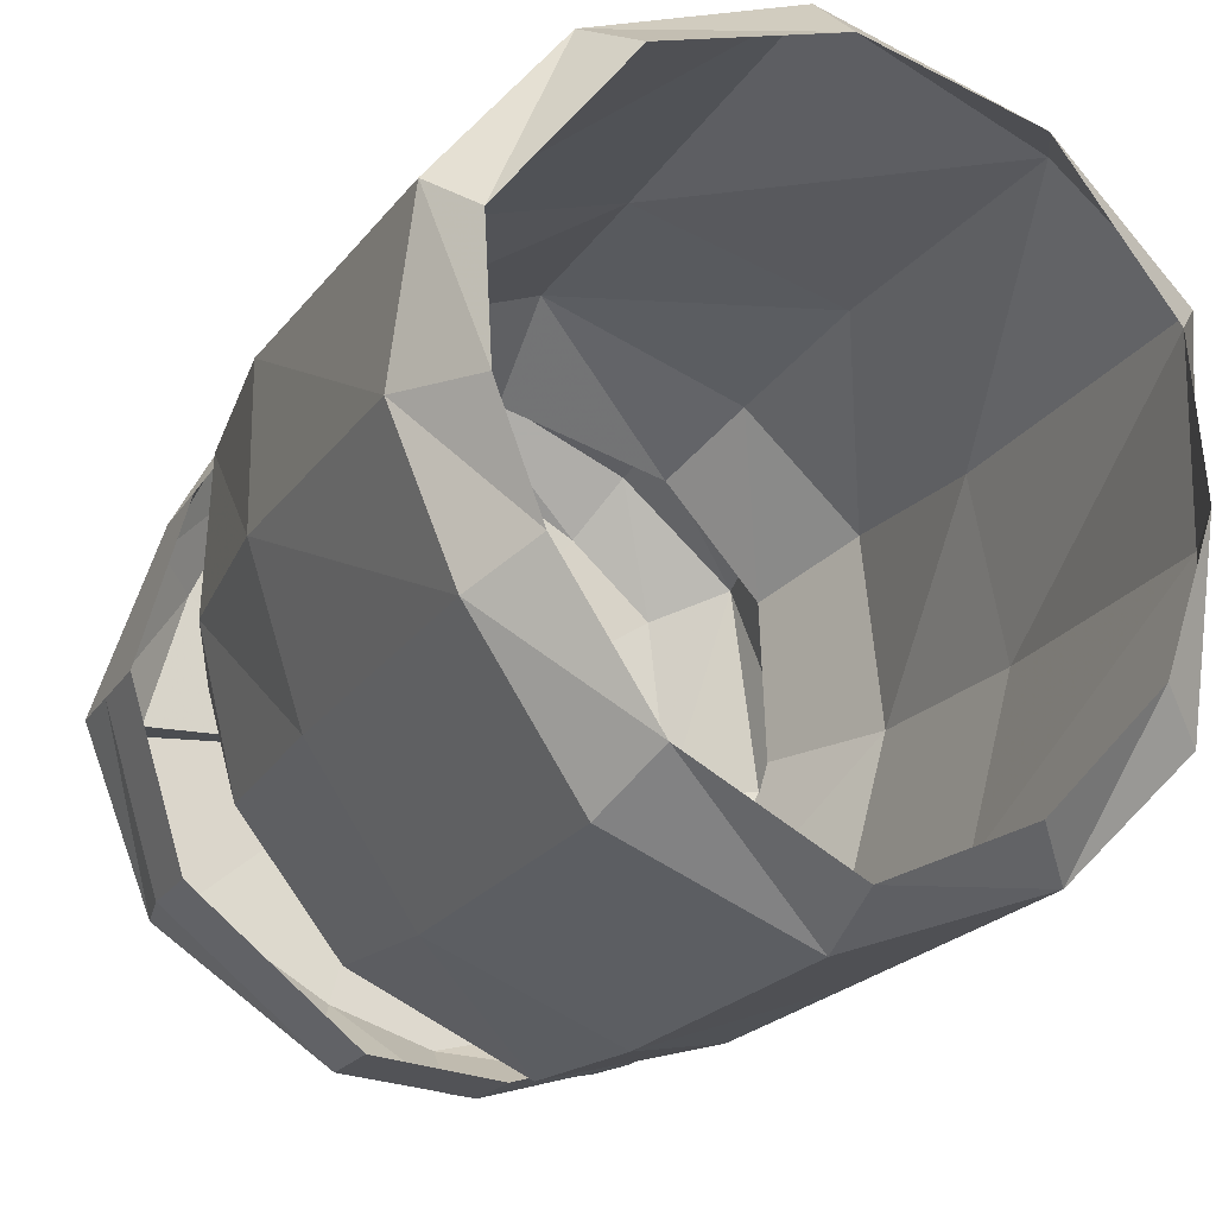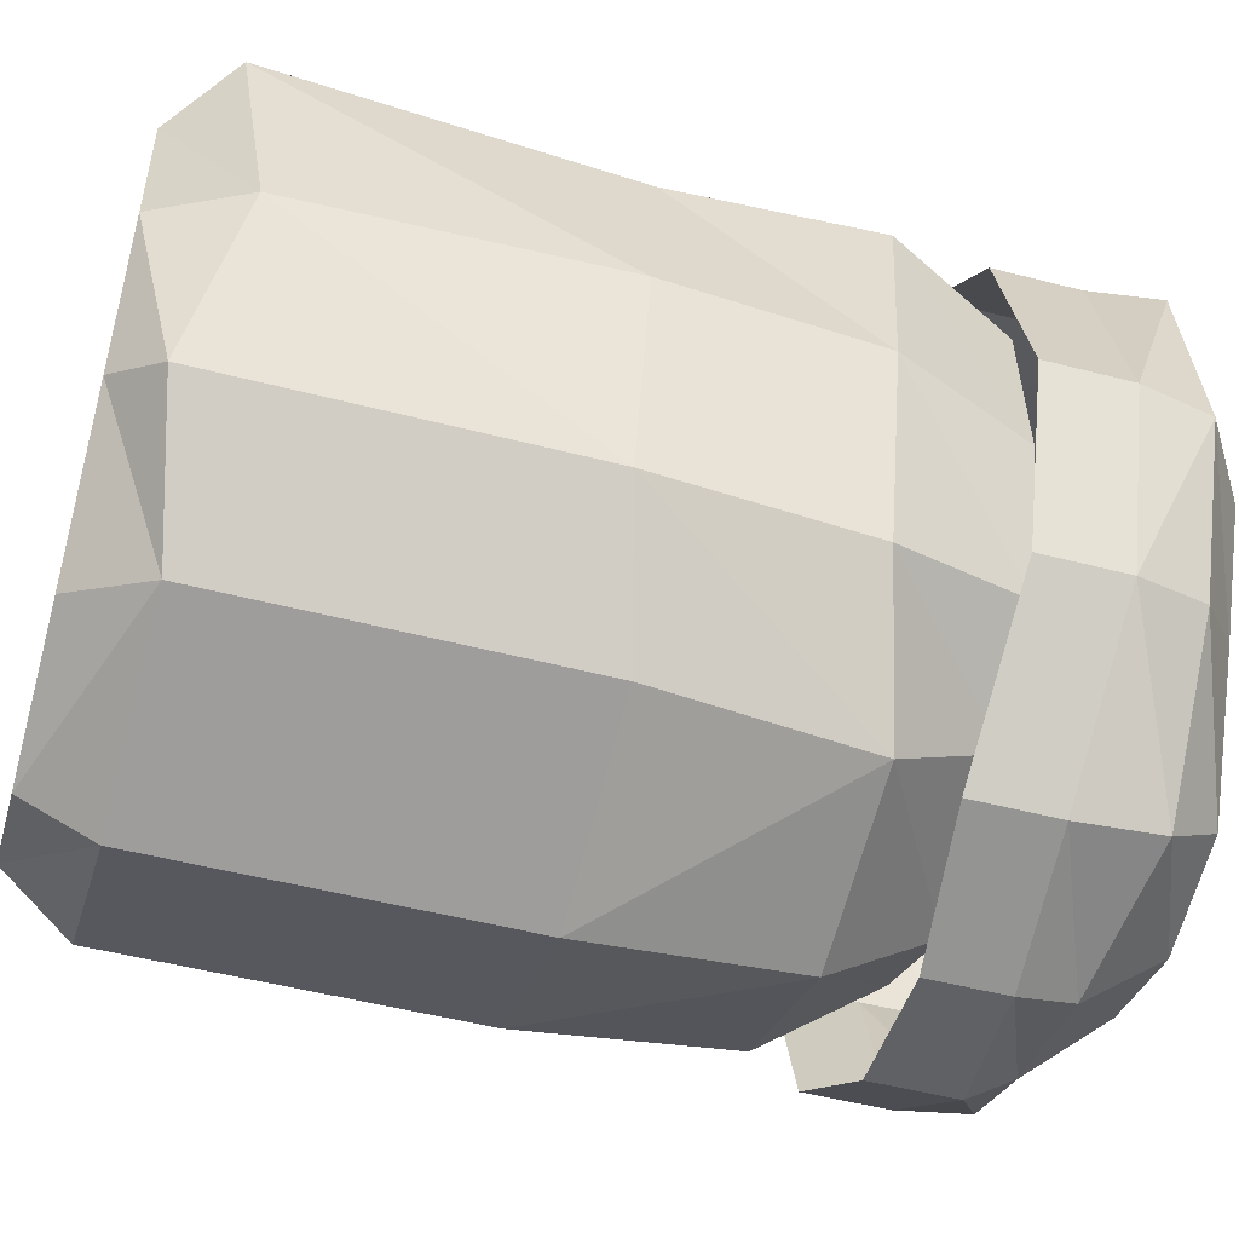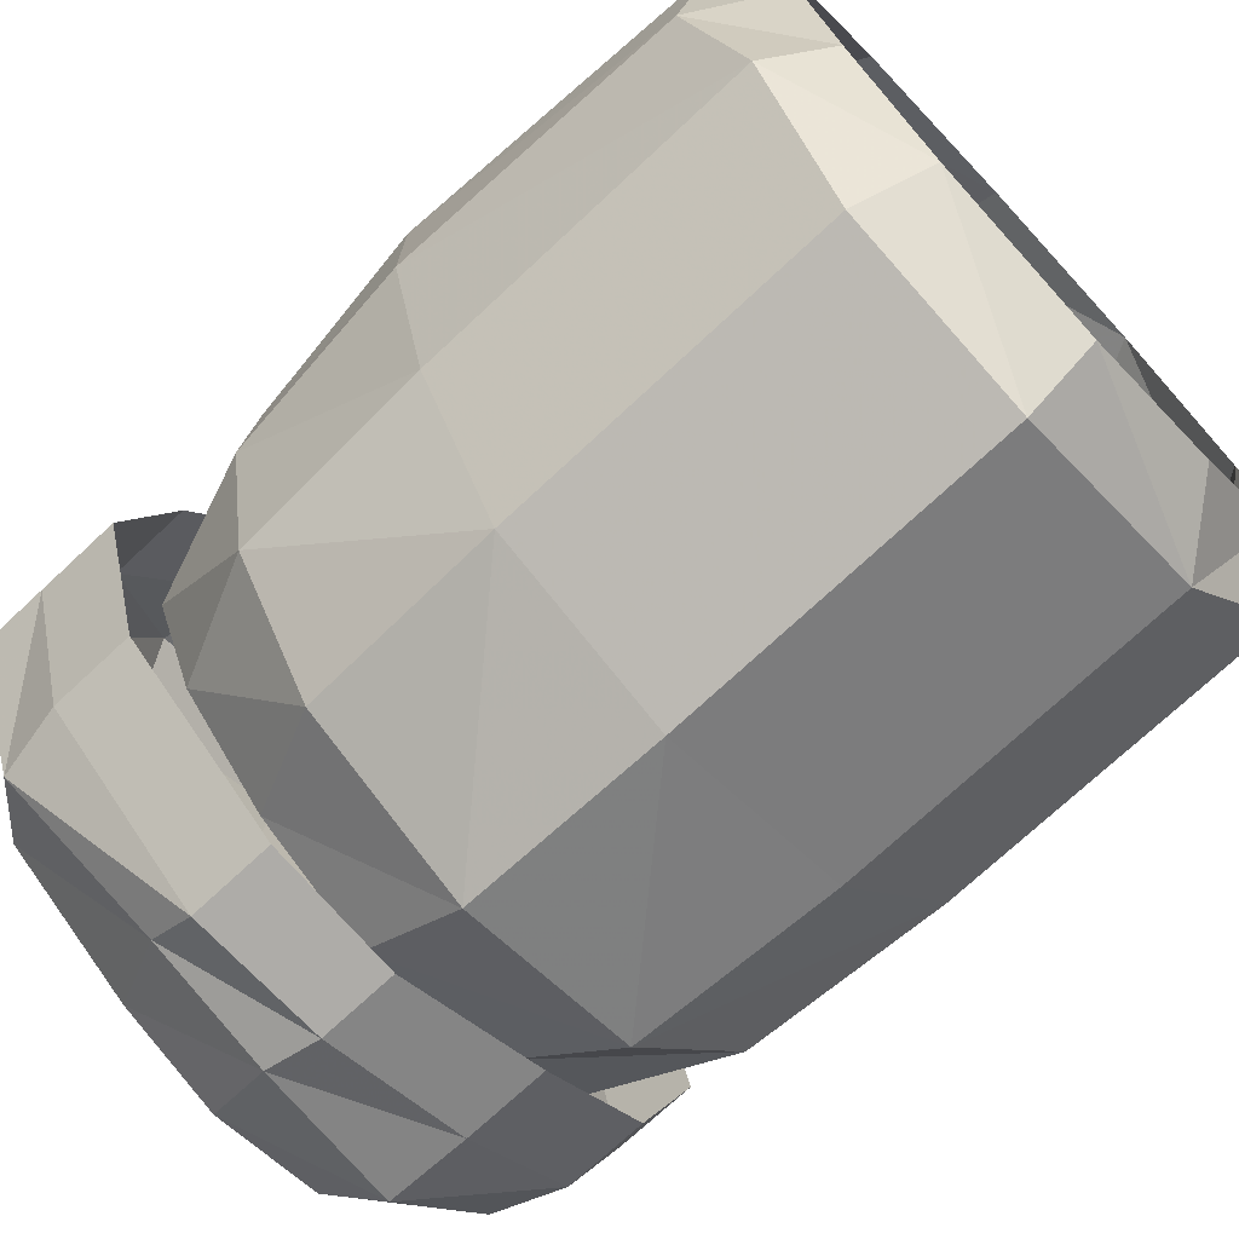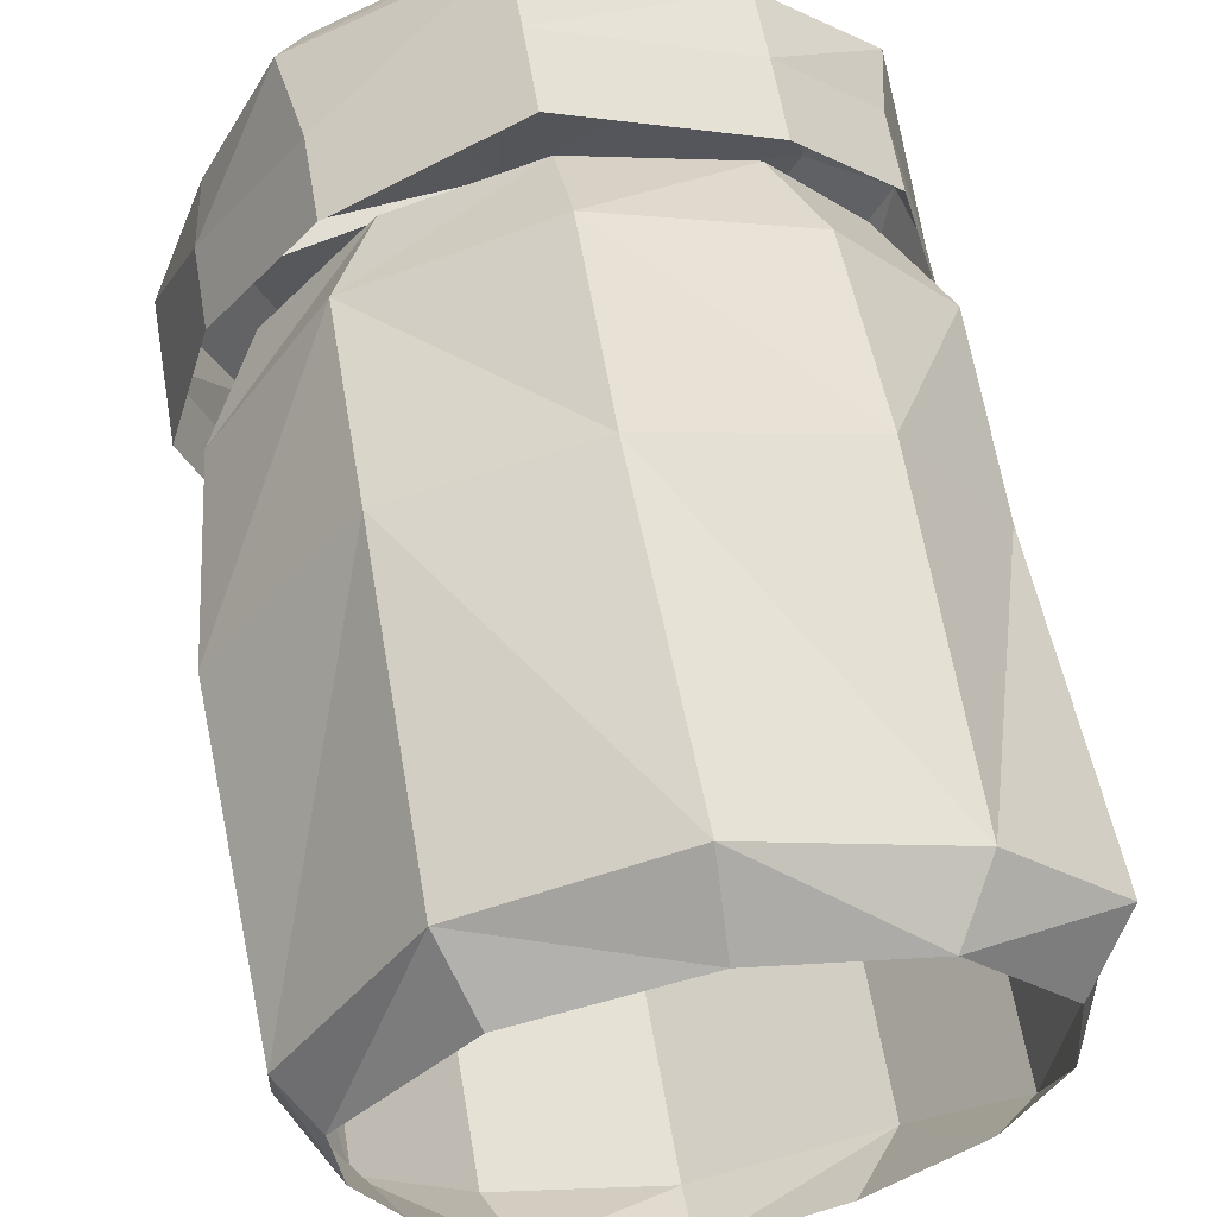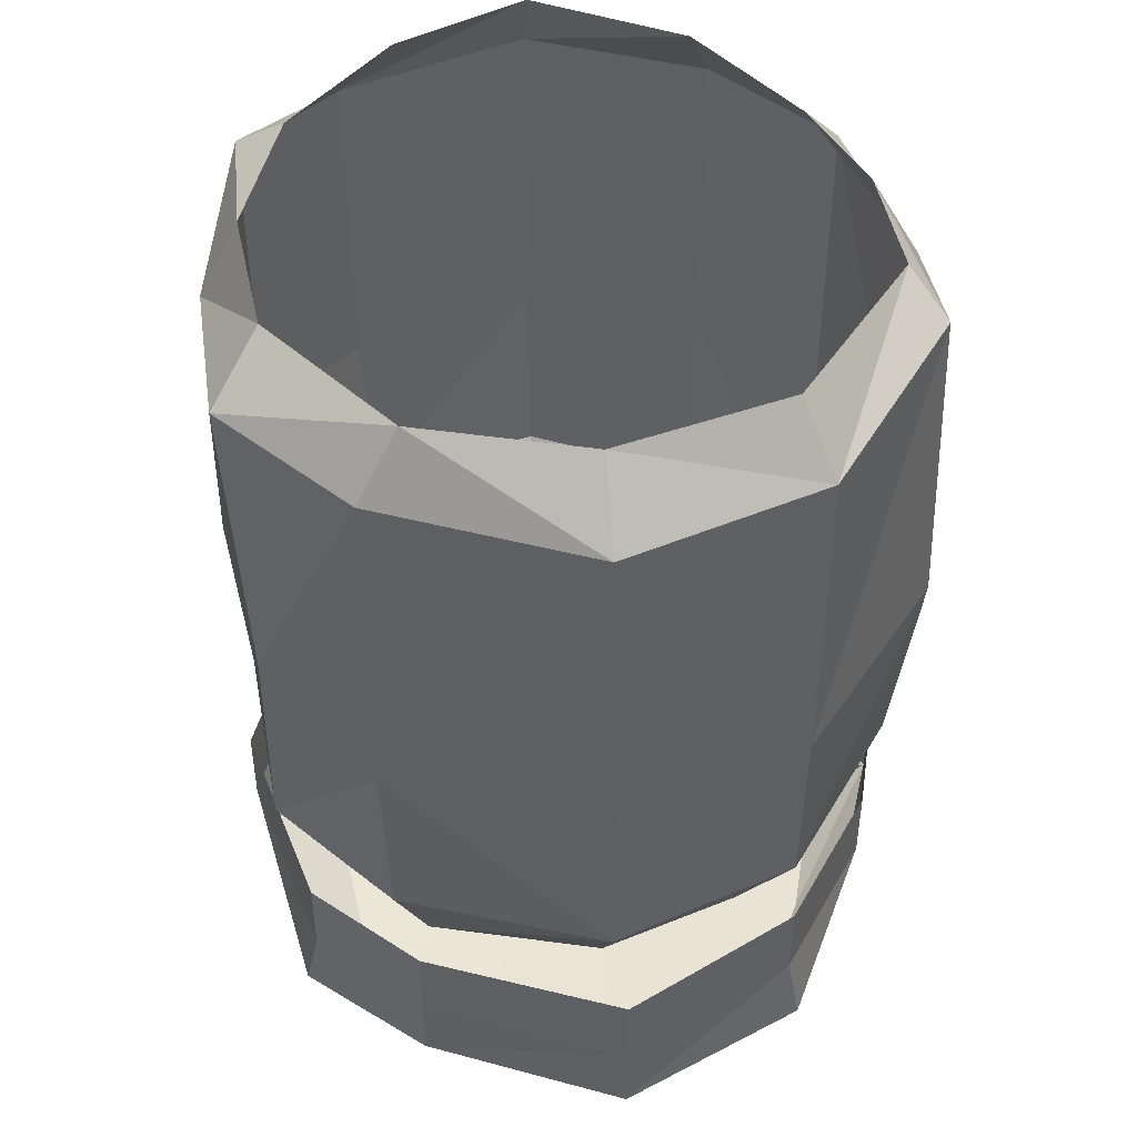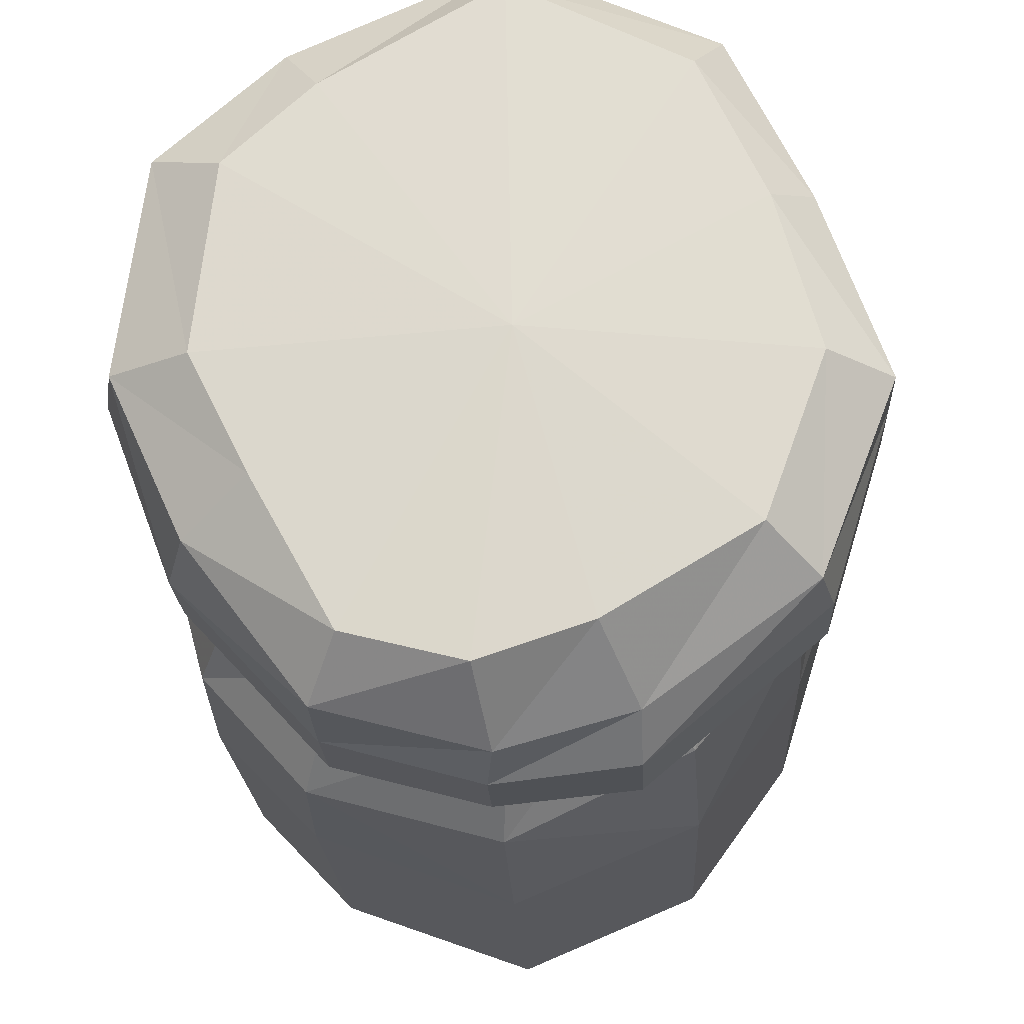
<metadata>
{"format":"obj","ext":"obj","renderer":"f3d","projection":"perspective","resolution":1024,"background":"white","views":[{"elev":-20.1,"azim":156.5,"up":"+Z"},{"elev":-51.3,"azim":-105.7,"up":"+Z"},{"elev":-73.2,"azim":133.0,"up":"+Z"},{"elev":62.1,"azim":170.2,"up":"+Z"},{"elev":45.4,"azim":-6.8,"up":"+Y"},{"elev":-20.3,"azim":2.6,"up":"+Z"}]}
</metadata>
<code>
v -0.3516 -0.4453 0.1719
v -0.2344 -0.4609 0.3359
v -0.2344 -0.07812 0.3203
v -0.3672 -0.0625 0.1875
v -0.3828 -0.4297 -0.03125
v -0.3672 -0.6562 -0.03125
v -0.3516 -0.6719 0.1875
v -0.2266 -0.6875 0.3203
v 0.007812 -0.6875 0.4062
v 0.007812 -0.4609 0.4062
v 0 -0.07812 0.4219
v -0.1875 0 0.2969
v -0.3125 0 0.1328
v -0.375 -0.09375 -0.03125
v -0.3281 -0.4297 -0.2344
v -0.3125 -0.6562 -0.2344
v -0.2578 -0.8047 -0.1953
v -0.3047 -0.8047 -0.03125
v -0.2969 -0.8047 0.1484
v -0.1875 -0.8047 0.2734
v 0.007812 -0.8047 0.3281
v 0.2266 -0.6875 0.3281
v 0.2266 -0.4609 0.3438
v 0.2266 -0.07812 0.3438
v 0 0 0.3516
v -0.3281 -0.04688 -0.2344
v -0.2109 -0.4609 -0.3594
v -0.1953 -0.6875 -0.3672
v -0.1562 -0.8047 -0.2812
v -0.2109 -0.07812 -0.3594
v 0.007812 -0.07812 -0.4375
v 0.007812 -0.4609 -0.4375
v 0.007812 -0.6875 -0.4219
v 0.01562 -0.8047 -0.3359
v -0.3281 0 -0.03125
v -0.2734 0 -0.1953
v -0.1484 0 -0.3281
v 0.007812 0 -0.3984
v 0.1797 0 -0.3047
v 0.2109 -0.07812 -0.3516
v 0.2109 -0.4609 -0.3516
v 0.2031 -0.6875 -0.3281
v 0.1484 -0.8047 -0.2656
v 0.1953 0 0.2969
v 0.3359 0 0.1172
v 0.375 -0.04688 0.1562
v 0.3281 0 -0.02344
v 0.3828 -0.09375 -0.01562
v 0.2812 0 -0.1484
v 0.3281 -0.0625 -0.1875
v 0.3281 -0.4453 -0.1875
v 0.3203 -0.6719 -0.1875
v 0.2578 -0.8047 -0.1562
v 0.3906 -0.4297 -0.01562
v 0.3906 -0.4297 0.1562
v 0.3594 -0.6562 0.1562
v 0.3672 -0.6562 -0.01562
v 0.3125 -0.8047 -0.03125
v 0.1719 -0.8047 0.2734
v 0.2969 -0.8047 0.1172
v 0.2422 -0.9453 0.3438
v 0.3281 -0.9531 0.1641
v 0.3438 -0.875 0.1641
v 0.2266 -0.8516 0.3438
v 0.02344 -0.9531 0.4375
v 0.02344 -1.008 0.3828
v 0.2109 -1.008 0.2891
v 0.2812 -1.008 0.1406
v 0.3984 -0.9531 -0.03125
v 0.3984 -0.875 -0.03125
v 0.3984 -0.8438 -0.03125
v 0.3438 -0.8438 0.1641
v 0.2266 -0.8203 0.3438
v 0.02344 -0.8672 0.4375
v -0.2031 -0.9531 0.3359
v -0.1641 -1.008 0.2734
v 0.03125 -1.023 0
v 0.3281 -1.008 -0.02344
v 0.3203 -0.9531 -0.2344
v 0.3359 -0.875 -0.2344
v 0.3359 -0.8438 -0.2344
v 0.3359 -0.7812 -0.2344
v 0.3984 -0.7812 -0.03125
v 0.3438 -0.7812 0.1641
v 0.2266 -0.7578 0.3438
v 0.02344 -0.8359 0.4375
v -0.2031 -0.8672 0.3438
v -0.3359 -0.9531 0.2188
v -0.2578 -1.008 0.1875
v -0.2812 -1.008 -0.01562
v -0.2188 -1.008 -0.1406
v -0.1328 -1.008 -0.2969
v -0.007812 -1.008 -0.3281
v 0.1094 -1.008 -0.2891
v 0.2656 -1.008 -0.1953
v -0.3203 -0.875 0.2266
v -0.3828 -0.875 -0.01562
v -0.3672 -0.9531 -0.01562
v -0.3125 -0.875 -0.2031
v -0.2891 -0.9531 -0.1875
v -0.1641 -0.9453 -0.3516
v -0.1641 -0.8516 -0.3594
v 0.007812 -0.9219 -0.3906
v 0 -0.8594 -0.4062
v 0.1484 -0.9219 -0.3516
v 0.1484 -0.8672 -0.3906
v 0.1484 -0.8359 -0.3906
v 0.1484 -0.7734 -0.3906
v -0.2031 -0.8359 0.3438
v -0.3203 -0.8438 0.2266
v -0.3828 -0.8438 -0.01562
v -0.3125 -0.8438 -0.2031
v -0.1641 -0.8203 -0.3594
v 0 -0.8359 -0.4062
v 0 -0.7734 -0.4062
v 0.02344 -0.7734 0.4375
v -0.2031 -0.7734 0.3438
v -0.3203 -0.7812 0.2266
v -0.3828 -0.7812 -0.01562
v -0.3125 -0.7812 -0.2031
v -0.1641 -0.7578 -0.3594
f 1 2 3
f 1 3 4
f 1 4 5
f 1 5 6
f 1 6 7
f 1 7 2
f 2 7 8
f 2 8 9
f 2 9 10
f 2 10 3
f 3 10 11
f 4 14 5
f 5 14 15
f 5 15 16
f 5 16 6
f 9 22 10
f 10 22 23
f 10 23 11
f 11 23 24
f 15 14 26
f 15 26 27
f 15 27 28
f 15 28 16
f 27 26 30
f 27 30 31
f 27 31 32
f 27 32 28
f 28 32 33
f 31 40 32
f 32 40 41
f 32 41 33
f 33 41 42
f 40 50 51
f 40 51 41
f 41 51 52
f 41 52 42
f 54 51 50
f 54 50 48
f 54 48 55
f 54 55 56
f 54 56 57
f 54 57 51
f 51 57 52
f 55 48 46
f 55 46 23
f 55 23 22
f 55 22 56
f 23 46 24
f 61 62 63
f 61 63 64
f 61 64 65
f 62 69 63
f 63 69 70
f 64 74 65
f 65 74 75
f 69 79 70
f 70 79 80
f 74 87 75
f 75 87 88
f 88 87 96
f 88 96 97
f 88 97 98
f 98 97 99
f 98 99 100
f 101 100 99
f 101 99 102
f 101 102 103
f 103 102 104
f 103 104 105
f 105 104 106
f 105 106 79
f 79 106 80
f 3 11 12
f 3 12 4
f 4 12 13
f 4 13 14
f 6 16 17
f 6 17 18
f 6 18 7
f 7 18 19
f 7 19 8
f 8 19 20
f 8 20 9
f 9 20 21
f 9 21 22
f 11 24 25
f 11 25 12
f 16 28 29
f 16 29 17
f 28 33 34
f 28 34 29
f 14 13 35
f 14 35 26
f 26 35 36
f 26 36 30
f 30 36 37
f 30 37 38
f 30 38 31
f 31 38 39
f 31 39 40
f 33 42 43
f 33 43 34
f 25 24 44
f 44 24 45
f 45 24 46
f 45 46 47
f 47 46 48
f 47 48 49
f 49 48 50
f 49 50 39
f 39 50 40
f 42 52 53
f 42 53 43
f 52 57 58
f 52 58 53
f 56 22 59
f 56 59 60
f 56 60 57
f 57 60 58
f 22 21 59
f 61 65 66
f 61 66 67
f 61 67 62
f 62 67 68
f 62 68 69
f 65 75 76
f 65 76 66
f 66 76 77
f 66 77 67
f 67 77 68
f 68 77 78
f 68 78 69
f 69 78 79
f 75 88 89
f 75 89 76
f 76 89 77
f 77 89 90
f 77 90 91
f 77 91 92
f 77 92 93
f 77 93 94
f 77 94 95
f 77 95 78
f 77 78 69
f 88 98 90
f 88 90 89
f 98 100 91
f 98 91 90
f 101 103 93
f 101 93 92
f 101 92 100
f 100 92 91
f 103 105 94
f 103 94 93
f 105 79 95
f 105 95 94
f 79 78 95
f 63 70 71
f 63 71 72
f 63 72 64
f 64 72 73
f 64 73 74
f 70 80 81
f 70 81 71
f 73 86 74
f 74 86 87
f 80 106 107
f 80 107 81
f 87 86 109
f 87 109 96
f 96 109 110
f 96 110 97
f 97 110 111
f 97 111 99
f 99 111 112
f 99 112 102
f 102 112 113
f 102 113 104
f 104 113 114
f 104 114 106
f 106 114 107
f 71 81 82
f 71 82 83
f 71 83 72
f 72 83 84
f 72 84 73
f 73 84 85
f 73 85 86
f 81 107 108
f 81 108 82
f 107 114 115
f 107 115 108
f 86 85 116
f 86 116 109
f 109 116 117
f 109 117 110
f 110 117 118
f 110 118 111
f 111 118 119
f 111 119 112
f 112 119 120
f 112 120 113
f 113 120 121
f 113 121 114
f 114 121 115

</code>
